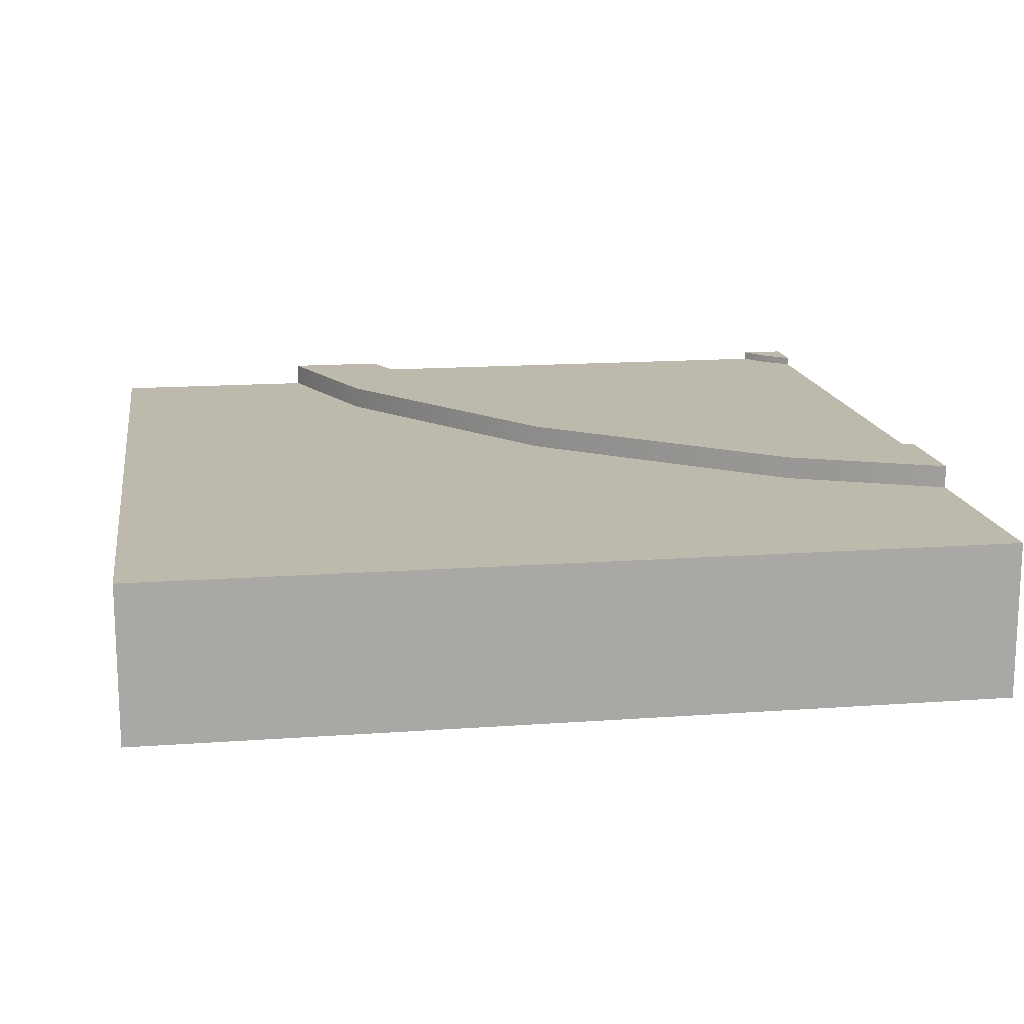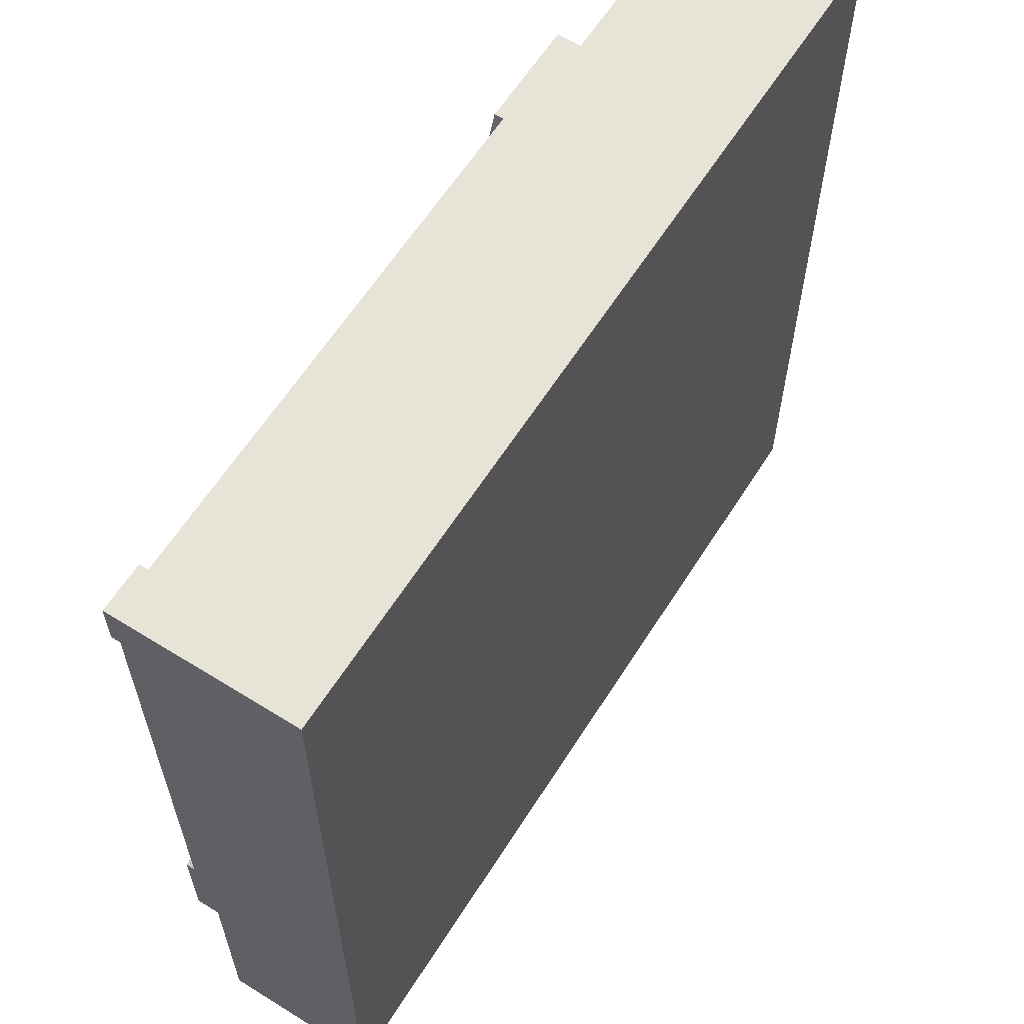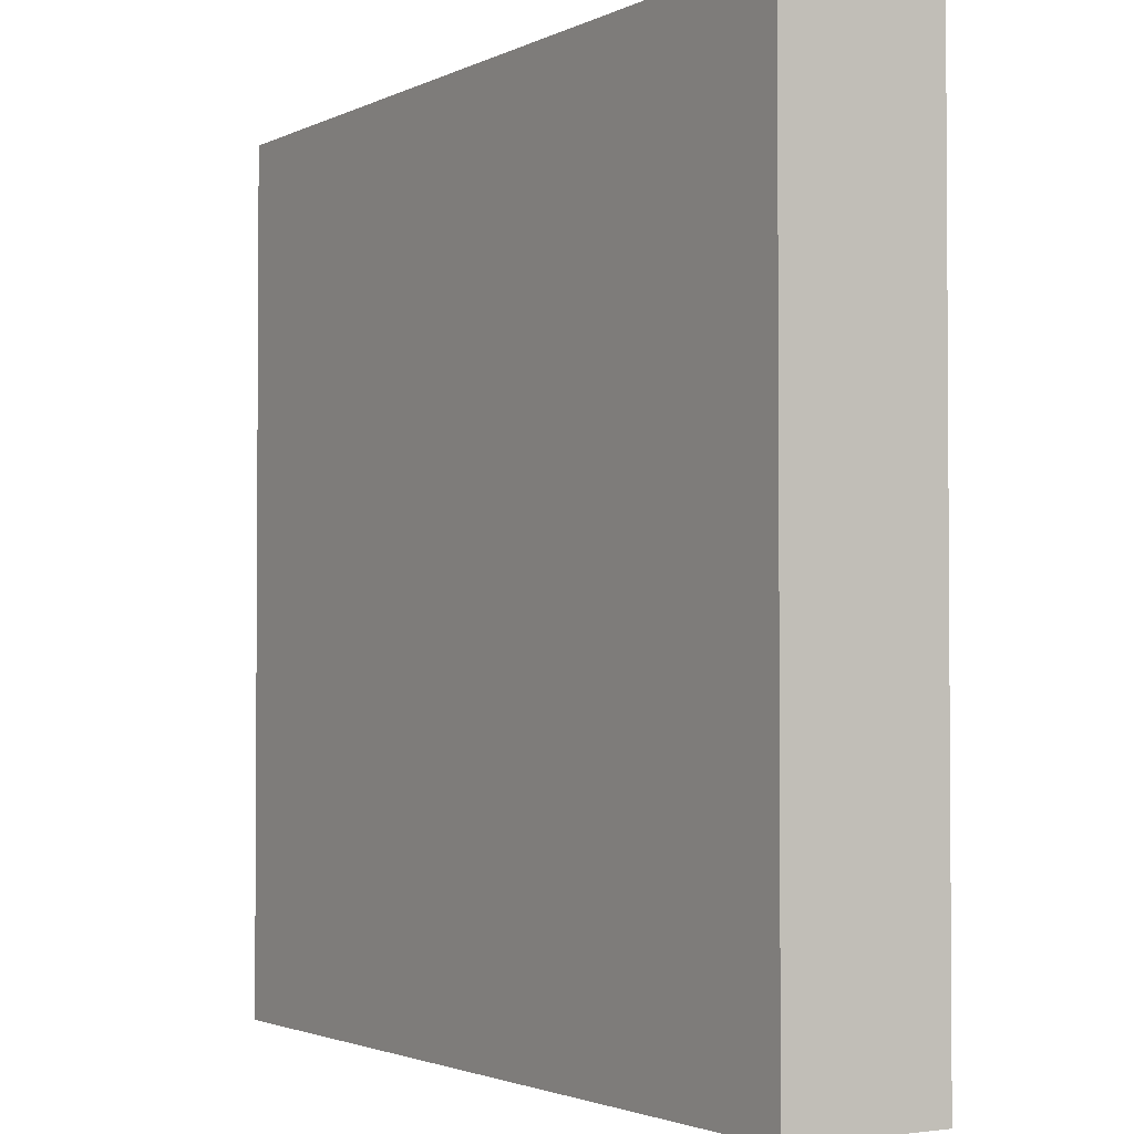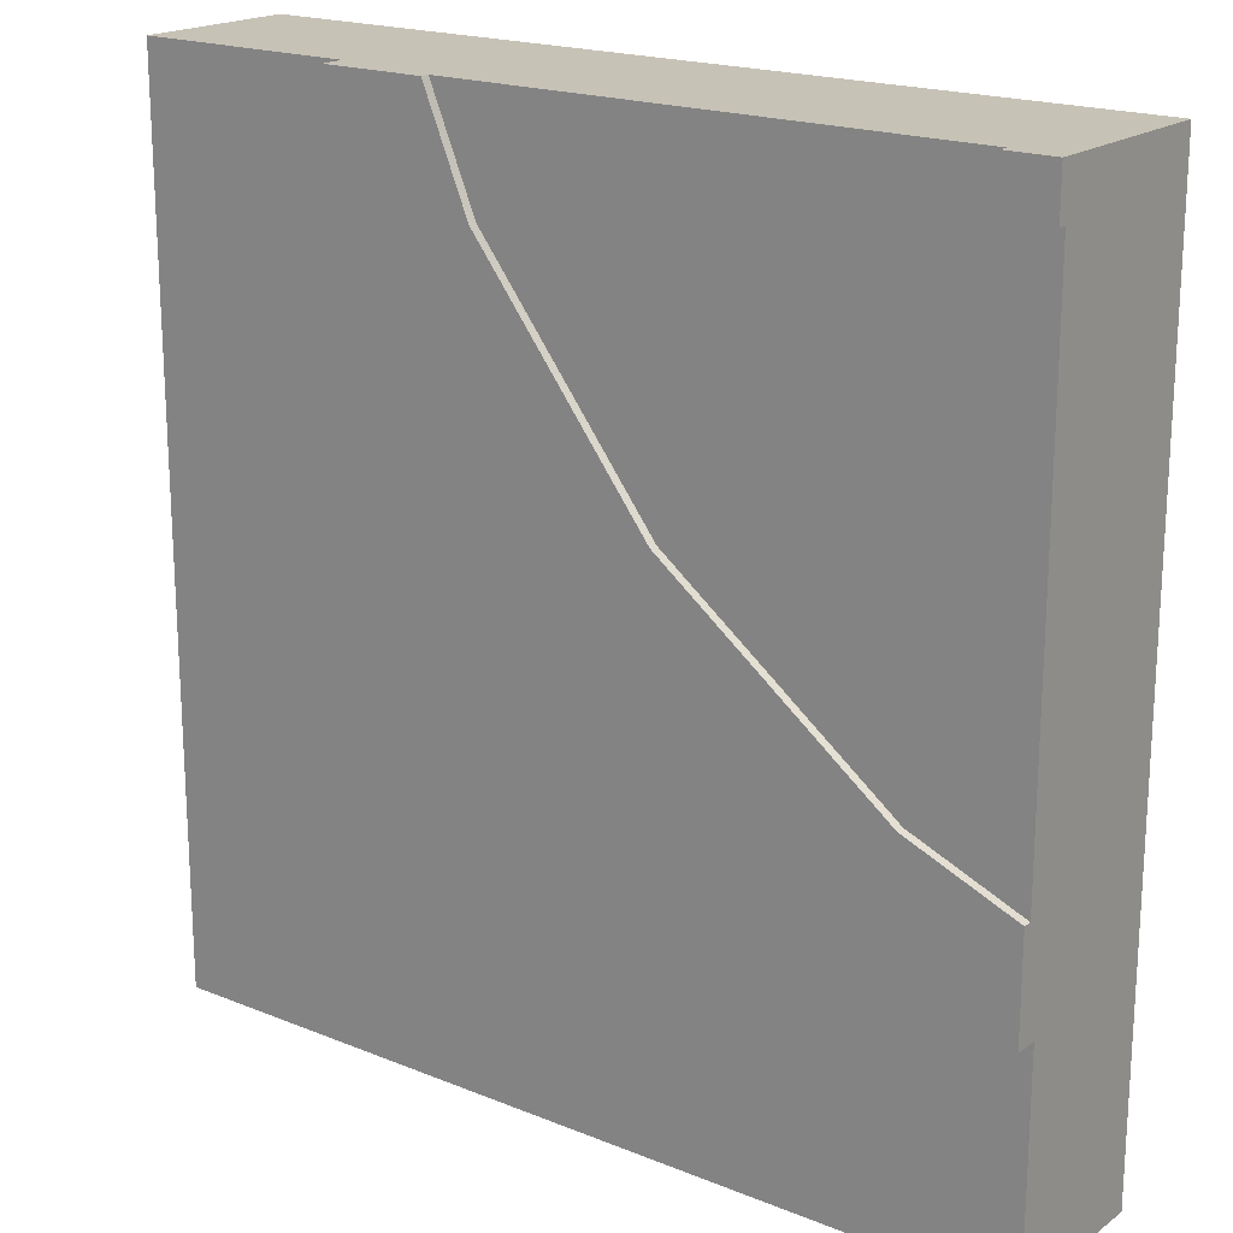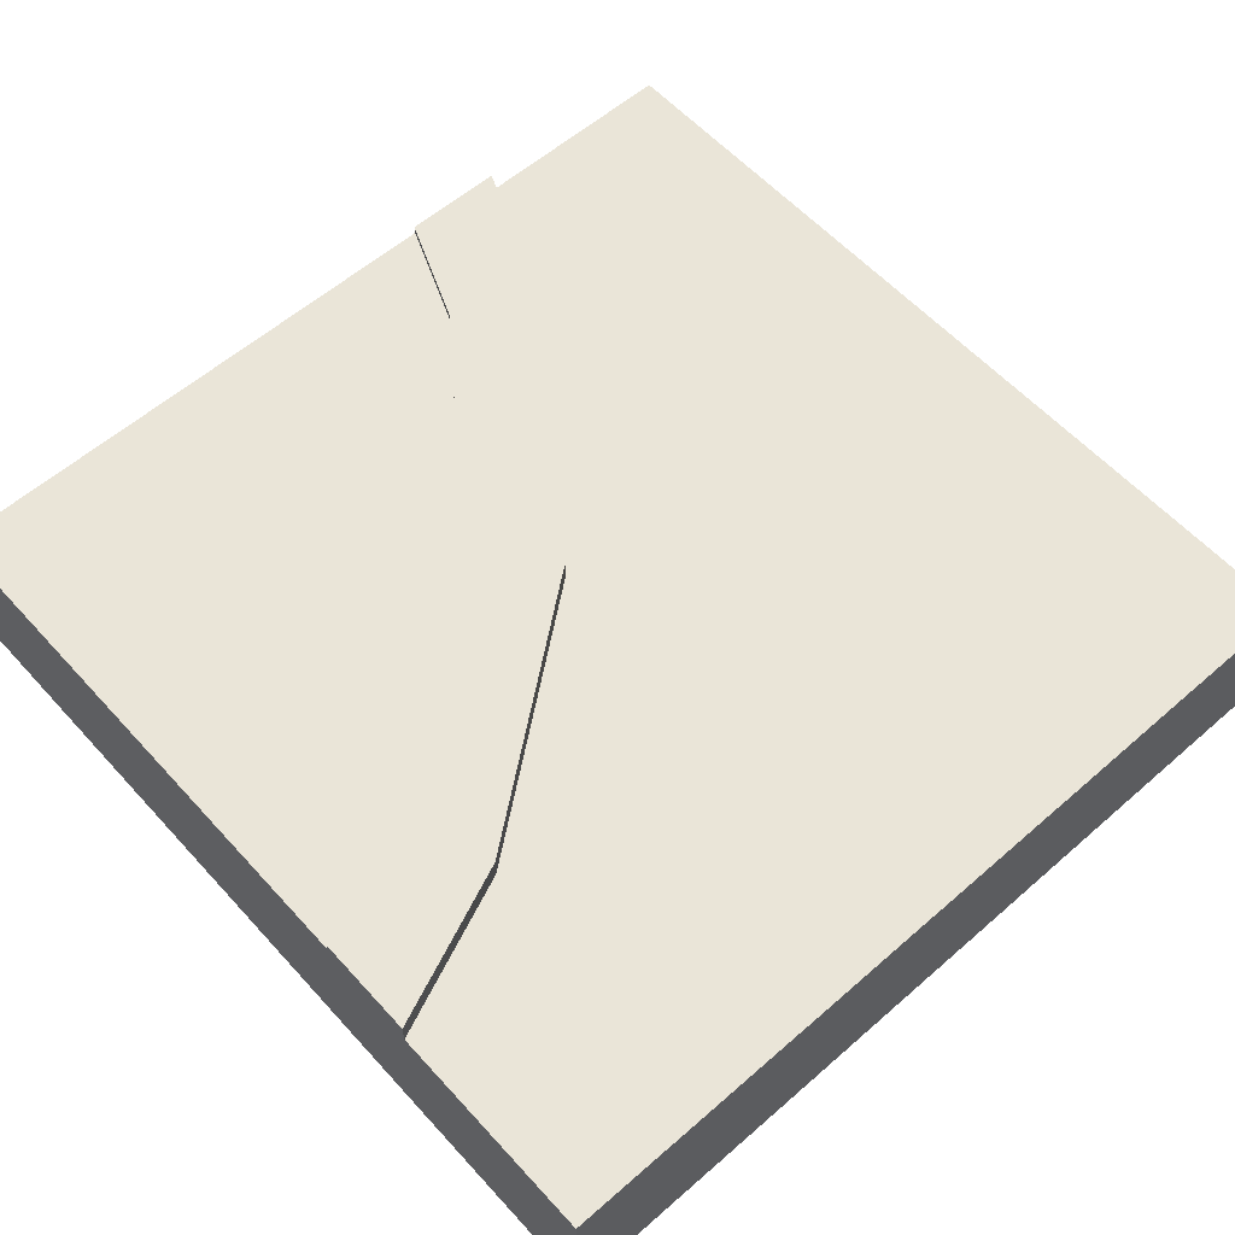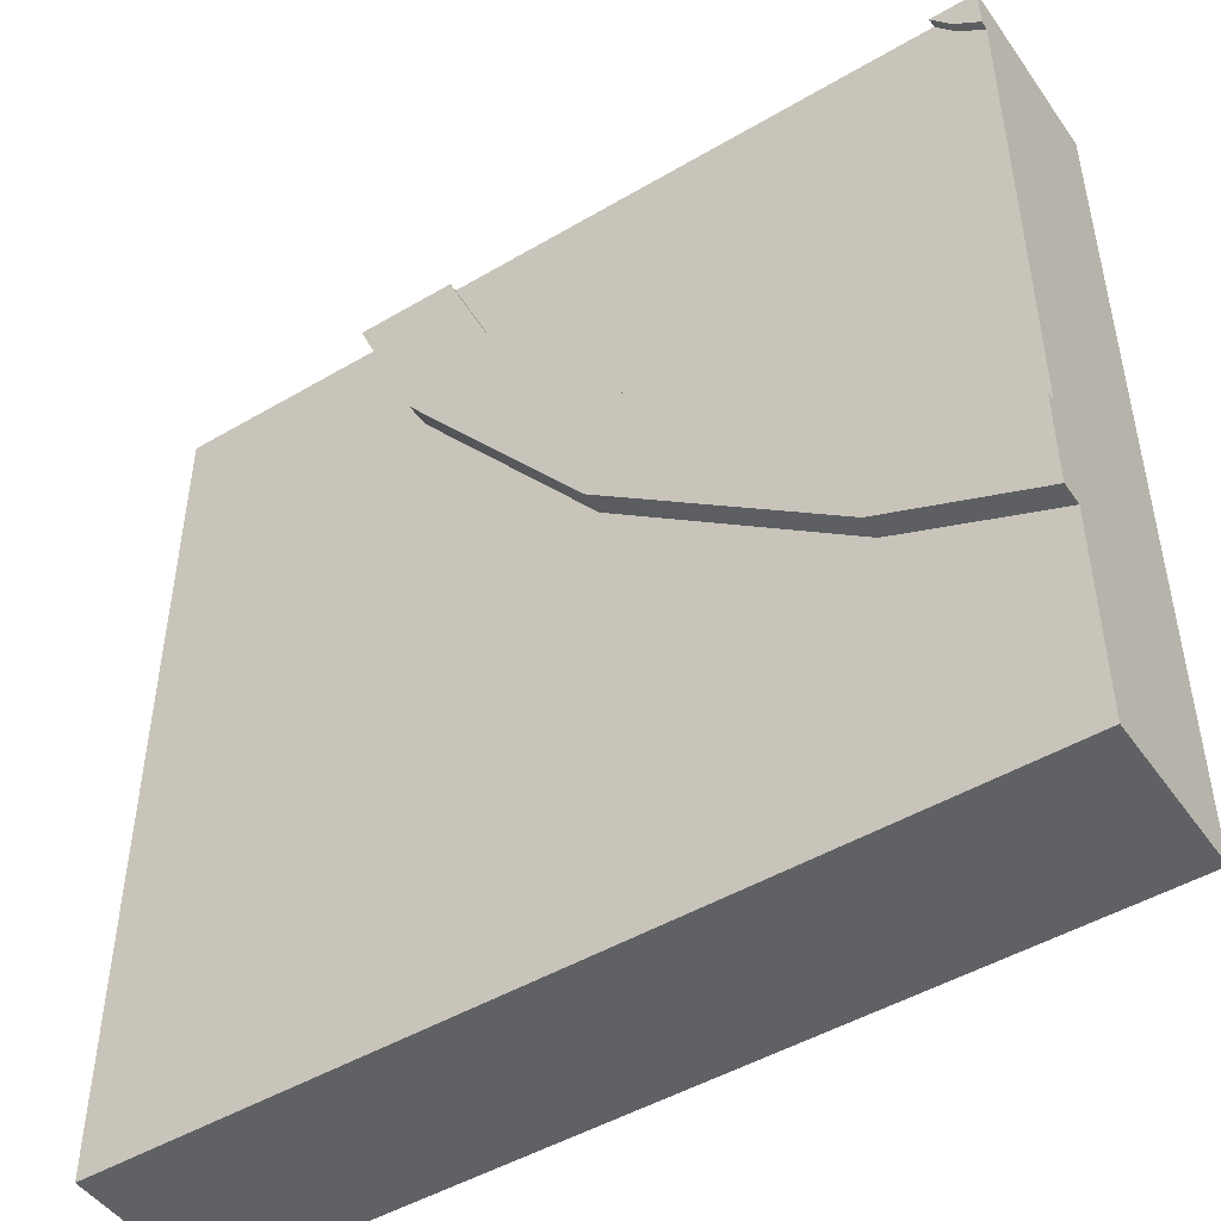
<metadata>
{"format":"obj","ext":"obj","renderer":"f3d","projection":"perspective","resolution":1024,"background":"white","views":[{"elev":15.3,"azim":171.2,"up":"+Y"},{"elev":61.7,"azim":-57.7,"up":"+Z"},{"elev":-2.3,"azim":57.9,"up":"+Z"},{"elev":19.3,"azim":-142.8,"up":"+Z"},{"elev":58.9,"azim":48.1,"up":"+Y"},{"elev":-47.8,"azim":-146.5,"up":"+Z"}]}
</metadata>
<code>
o Mesh1_Group1_Model.153
v 1.903 0.63 0
v 2.252 0.63 0
v 2.03 0.63 -0.5378
v 1.382 0.63 -1.382
v 0.5378 0.63 -2.03
v 0 0.63 -2.252
v 0 0.63 -1.903
v 0.375 0.63 -1.748
v 1.152 0.63 -1.152
v 1.748 0.63 -0.375
v 1.903 0.6 0
v 1.903 0.3 0
v 0.1608 0.3 0
v 0.1608 0.6 0
v 0.1608 0.63 0
v 0 0.63 0
v 0 0 0
v 2.252 0 -0
v 2.252 0.55 0
v 0.09099 0.6 -0.09099
v 1.748 0.6 -0.375
v 1.152 0.6 -1.152
v 0.375 0.6 -1.748
v 0 0.6 -1.903
v 0 0.6 -0.1608
v 0.09099 0.63 -0.09099
v 0 0.63 -0.1608
v 0 0.3 -0.1608
v 0 0.3 -1.903
v 0 0.55 -2.252
v 0 0 -2.252
v 0.5378 0.55 -2.03
v 1.382 0.55 -1.382
v 2.03 0.55 -0.5378
v 0 0.55 -3
v 3 0.55 0
v 3 0.55 -3
v 0 0 -3
v 3 0 -3
v 3 0 -0
f 12 13 17
f 24 7 6 30
f 16 15 26
f 17 29 31
f 8 7 24 23
f 9 8 23 22
f 10 9 22 21
f 1 10 21 11
f 6 5 32 30
f 5 4 33 32
f 4 3 34 33
f 3 2 19 34
f 27 26 20 25
f 3 10 1 2
f 4 5 8 9
f 9 10 3 4
f 19 2 1 11
f 13 16 17
f 14 15 16
f 12 19 11
f 13 14 16
f 18 19 12
f 12 17 18
f 26 15 14 20
f 27 16 26
f 16 27 25
f 29 30 31
f 28 16 25
f 17 16 28
f 29 17 28
f 29 24 30
f 5 6 7 8
f 30 35 38 31
f 37 33 34
f 39 38 35 37
f 31 39 18 17
f 36 19 18 40
f 32 37 35
f 34 19 36
f 35 30 32
f 37 34 36
f 37 32 33
f 37 36 40 39
f 39 40 18
f 31 38 39
f 22 23 25 20
f 14 13 12 11
f 14 21 22 20
f 25 23 24
f 21 14 11
f 28 25 24 29

</code>
